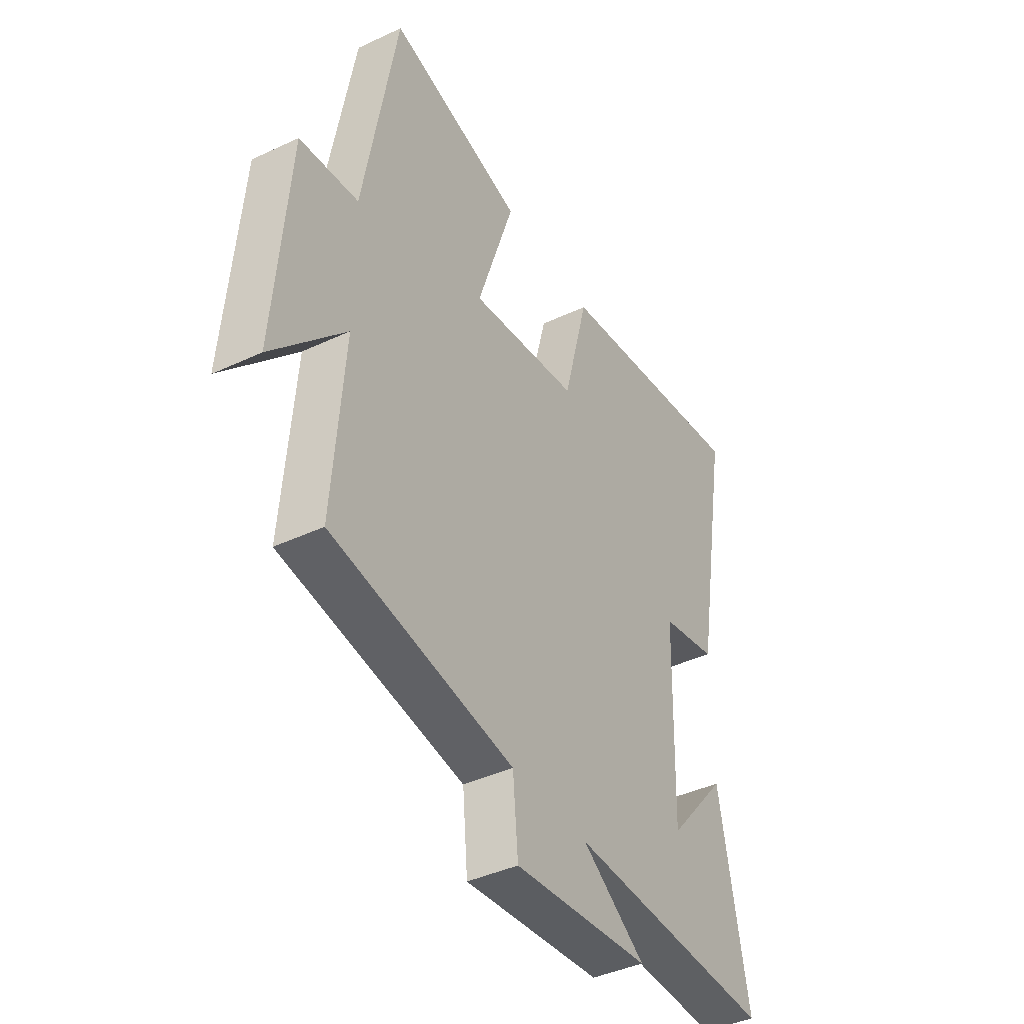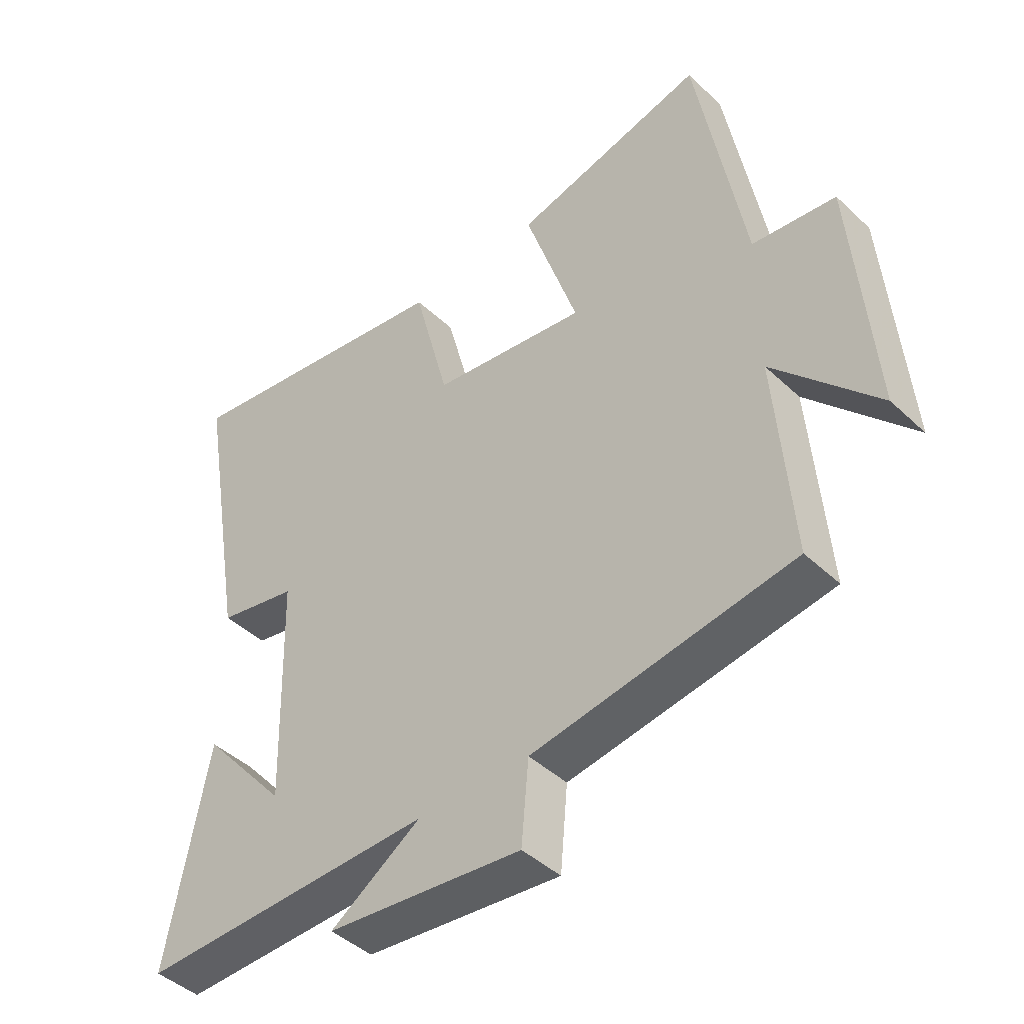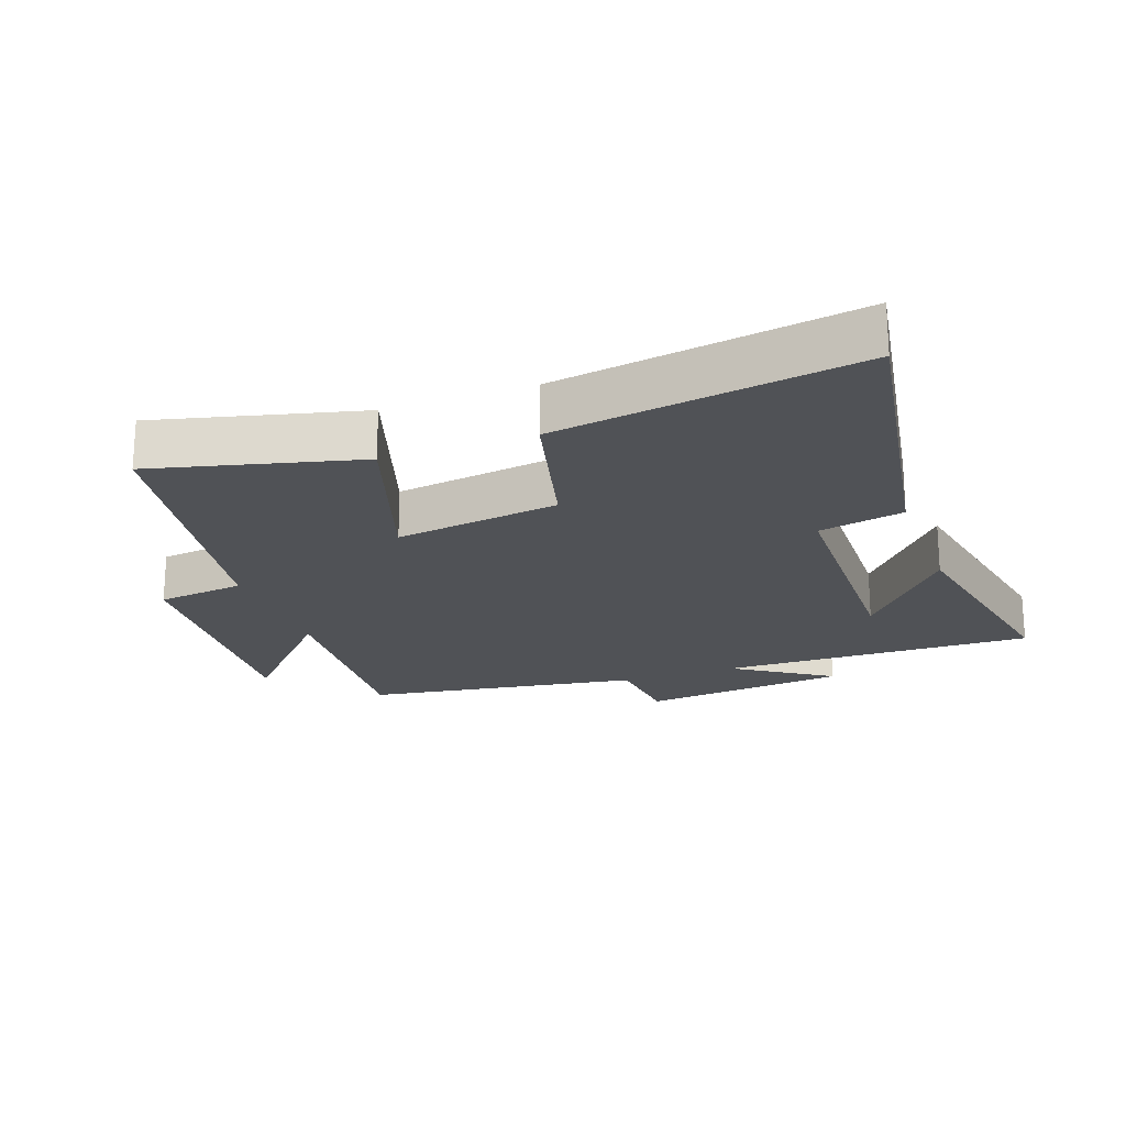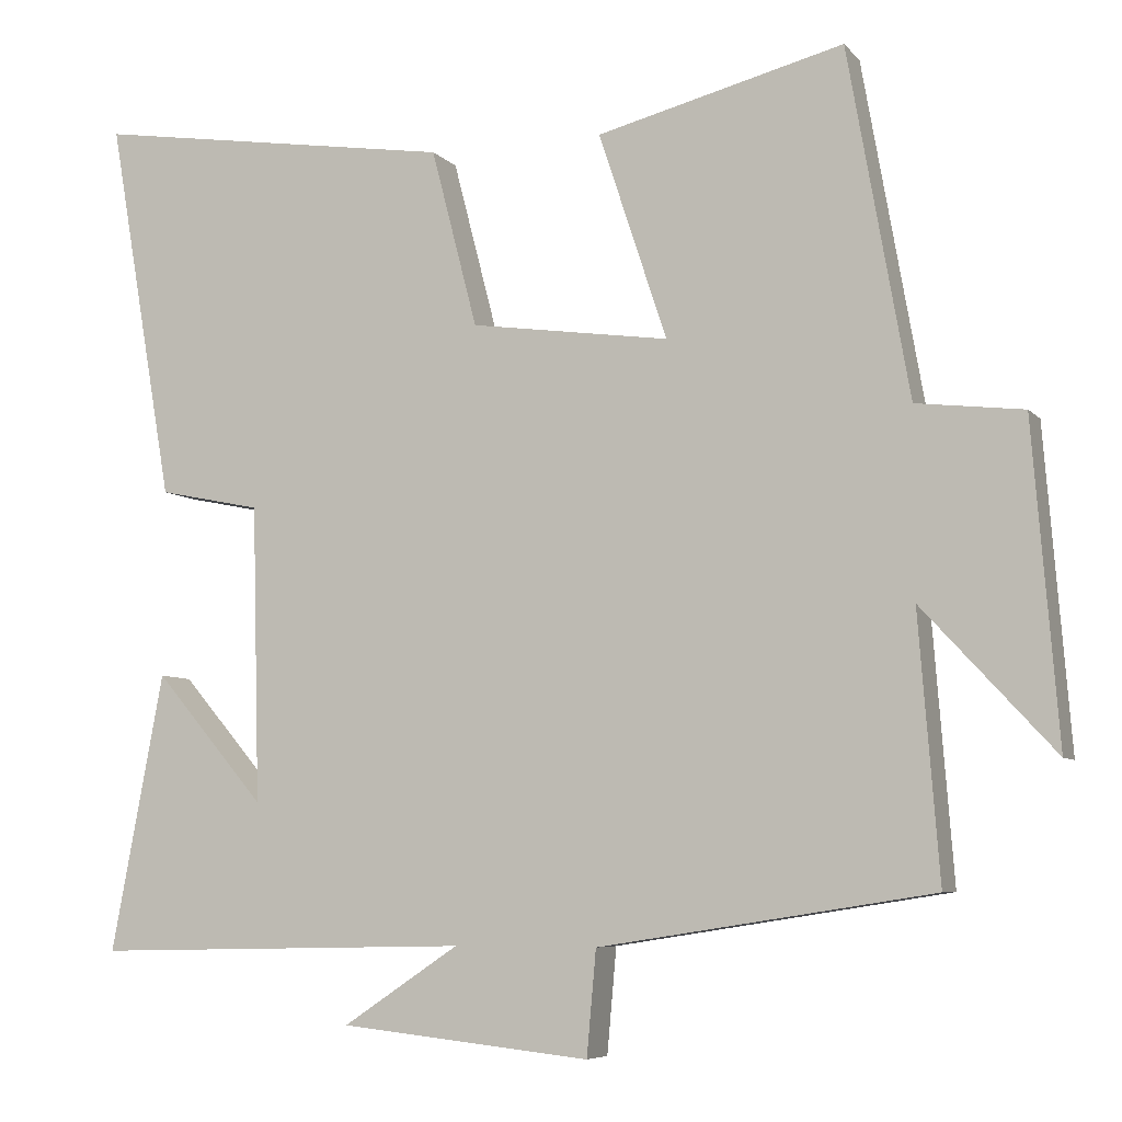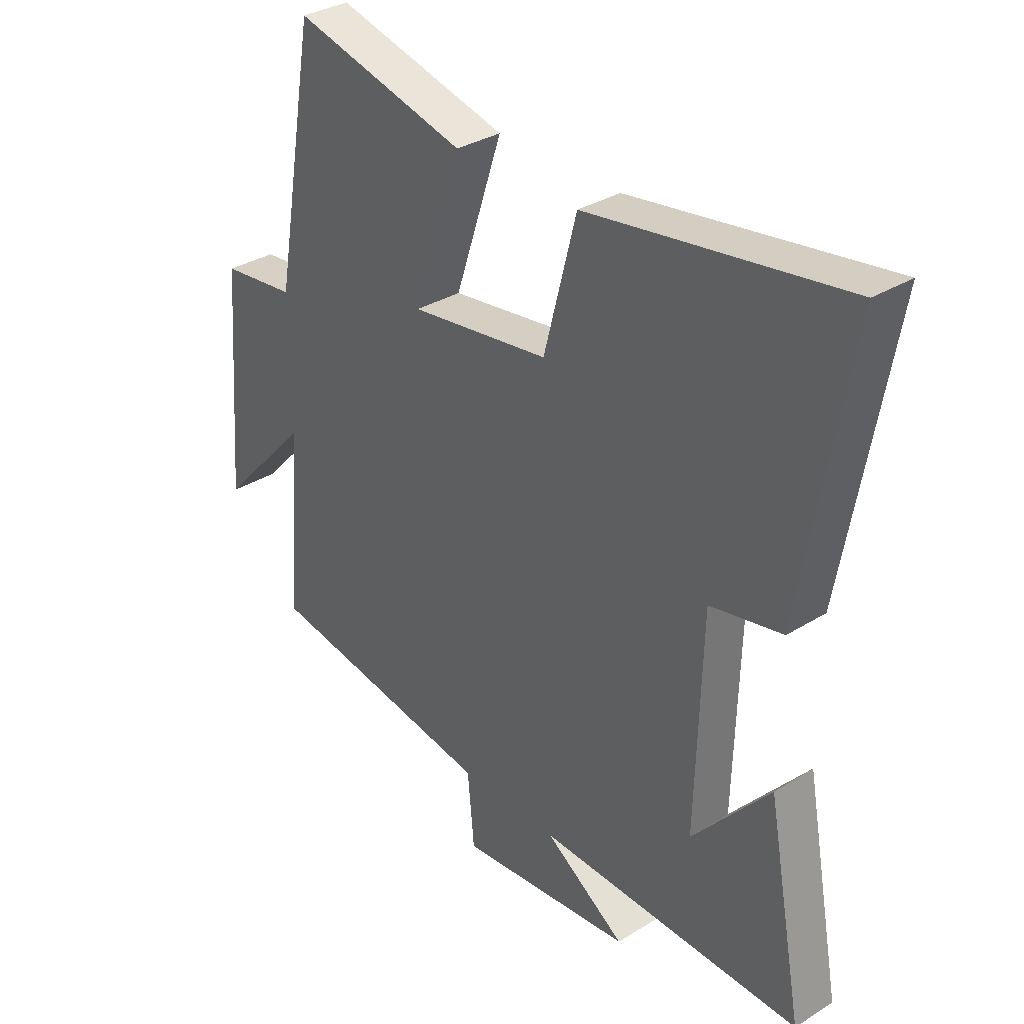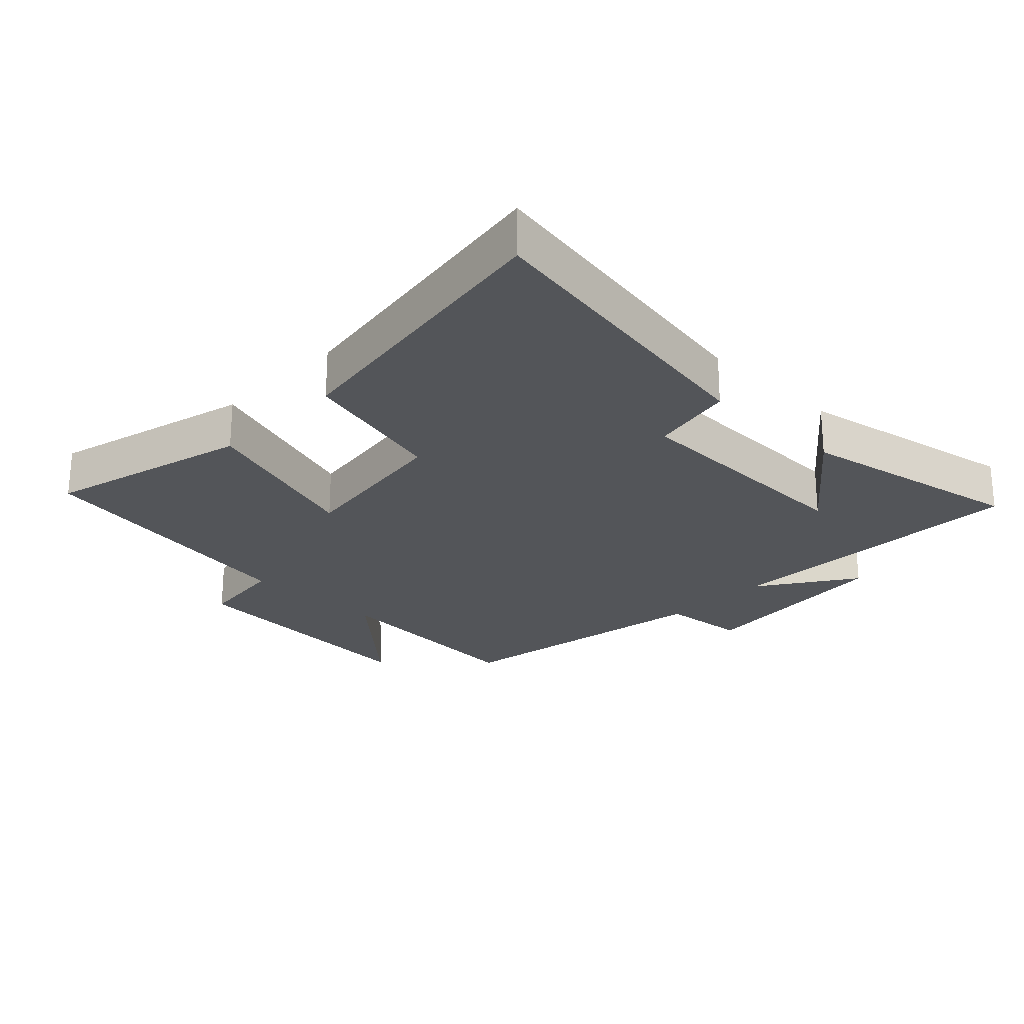
<metadata>
{"format":"obj","ext":"obj","renderer":"f3d","projection":"perspective","resolution":1024,"background":"white","views":[{"elev":-41.3,"azim":-60.3,"up":"+Z"},{"elev":-44.0,"azim":-137.5,"up":"+Z"},{"elev":-20.8,"azim":20.1,"up":"+Y"},{"elev":-6.5,"azim":-158.4,"up":"+Z"},{"elev":33.2,"azim":49.5,"up":"+Z"},{"elev":-24.2,"azim":45.9,"up":"+Y"}]}
</metadata>
<code>
v -0.526 0.07 -0.433
v -0.5 0.07 -0.099
v -0.668 0.07 -0.281
v -0.636 0.07 0.121
v -0.5 0.07 0.137
v -0.422 0.07 0.58
v -0.107 0.07 0.5
v -0.194 0.07 0.236
v 0.06 0.07 0.272
v 0.119 0.07 0.5
v 0.584 0.07 0.571
v 0.5 0.07 0.083
v 0.369 0.07 0.056
v 0.359 0.07 -0.322
v 0.5 0.07 -0.157
v 0.567 0.07 -0.511
v 0.083 0.07 -0.5
v 0.231 0.07 -0.599
v -0.089 0.07 -0.633
v -0.101 0.07 -0.5
v -0.526 0 -0.433
v -0.5 0 -0.099
v -0.668 0 -0.281
v -0.636 0 0.121
v -0.5 0 0.137
v -0.422 0 0.58
v -0.107 0 0.5
v -0.194 0 0.236
v 0.06 0 0.272
v 0.119 0 0.5
v 0.584 0 0.571
v 0.5 0 0.083
v 0.369 0 0.056
v 0.359 0 -0.322
v 0.5 0 -0.157
v 0.567 0 -0.511
v 0.083 0 -0.5
v 0.231 0 -0.599
v -0.089 0 -0.633
v -0.101 0 -0.5
f 17 18 19 20
f 17 20 1 2
f 16 17 2
f 14 15 16
f 14 16 2
f 13 14 2
f 12 13 2
f 9 10 11 12
f 8 9 12 2
f 5 6 7 8
f 5 8 2 3
f 3 4 5
f 40 39 38 37
f 22 21 40 37
f 22 37 36
f 36 35 34
f 22 36 34
f 22 34 33
f 22 33 32
f 32 31 30 29
f 22 32 29 28
f 28 27 26 25
f 23 22 28 25
f 25 24 23
f 1 21 22 2
f 2 22 23 3
f 3 23 24 4
f 4 24 25 5
f 5 25 26 6
f 6 26 27 7
f 7 27 28 8
f 8 28 29 9
f 9 29 30 10
f 10 30 31 11
f 11 31 32 12
f 12 32 33 13
f 13 33 34 14
f 14 34 35 15
f 15 35 36 16
f 16 36 37 17
f 17 37 38 18
f 18 38 39 19
f 19 39 40 20
f 20 40 21 1

</code>
